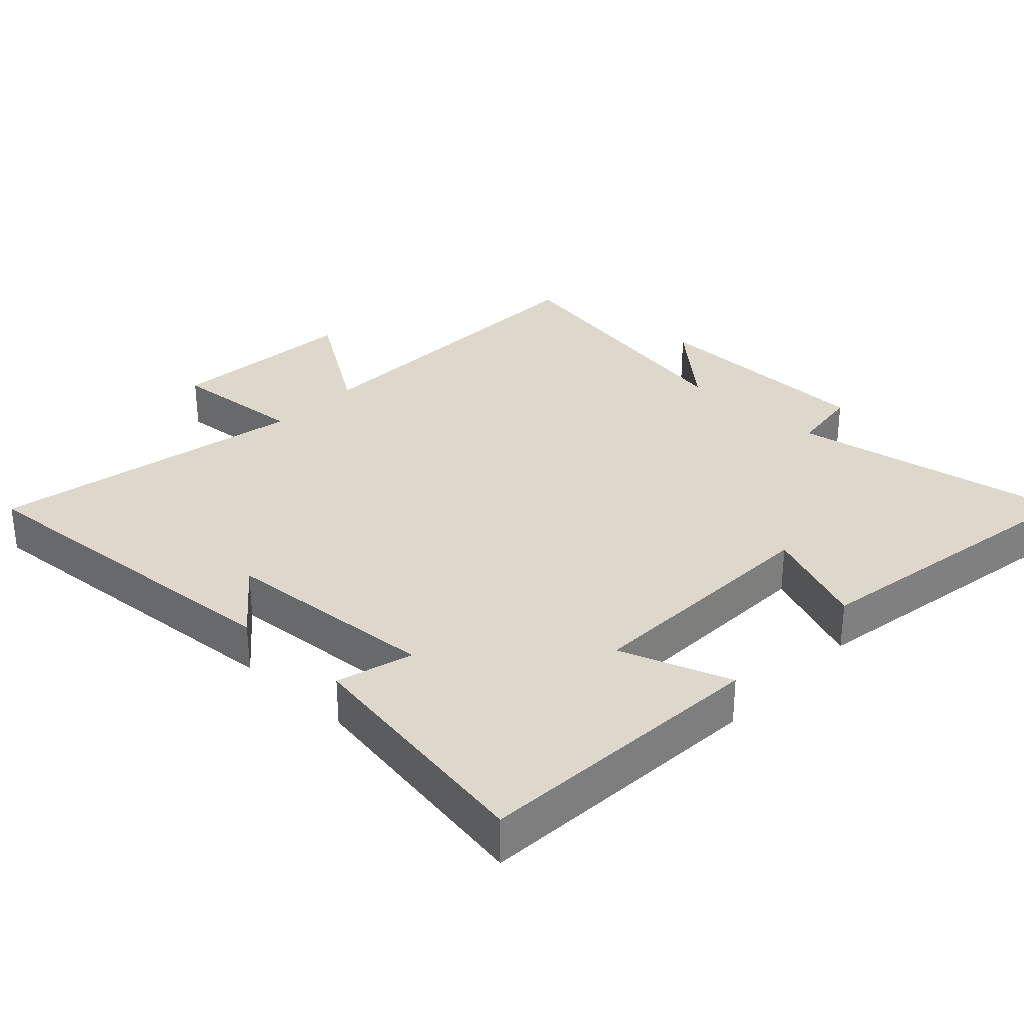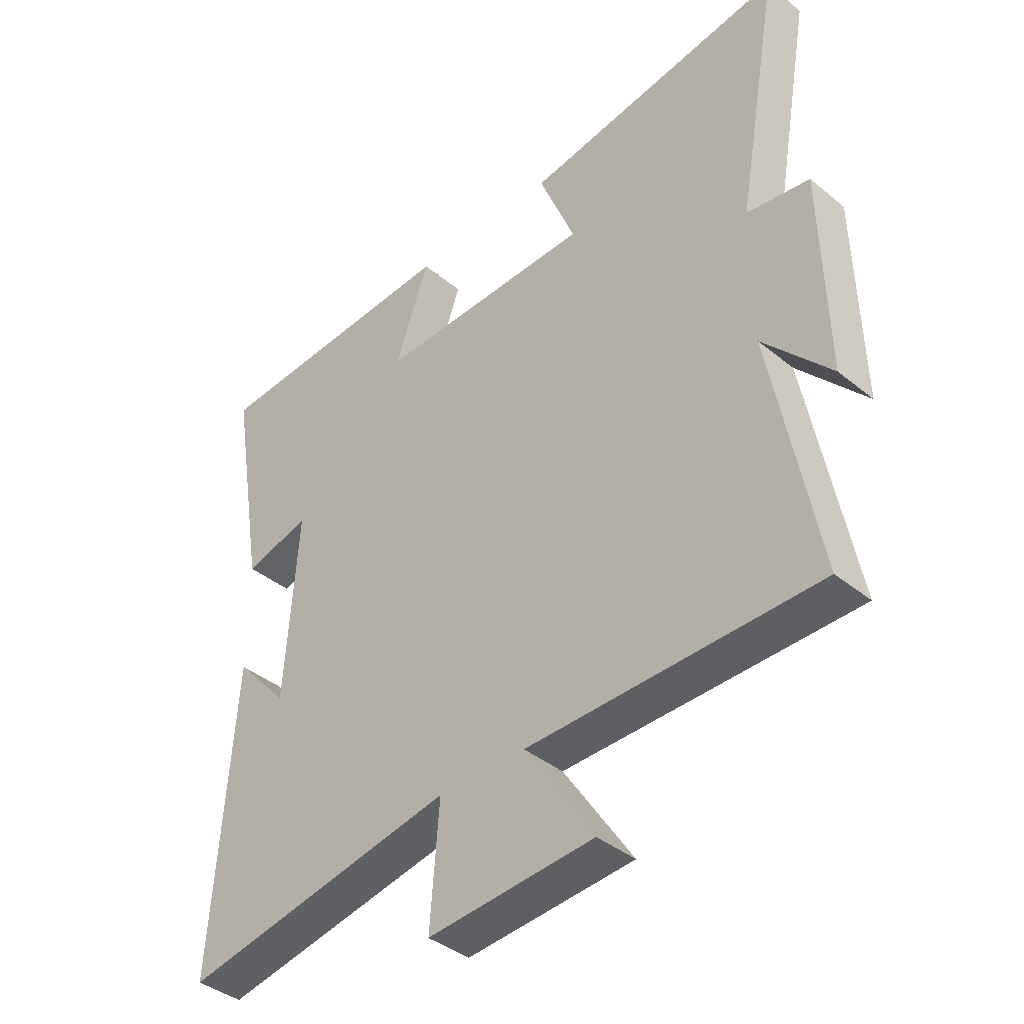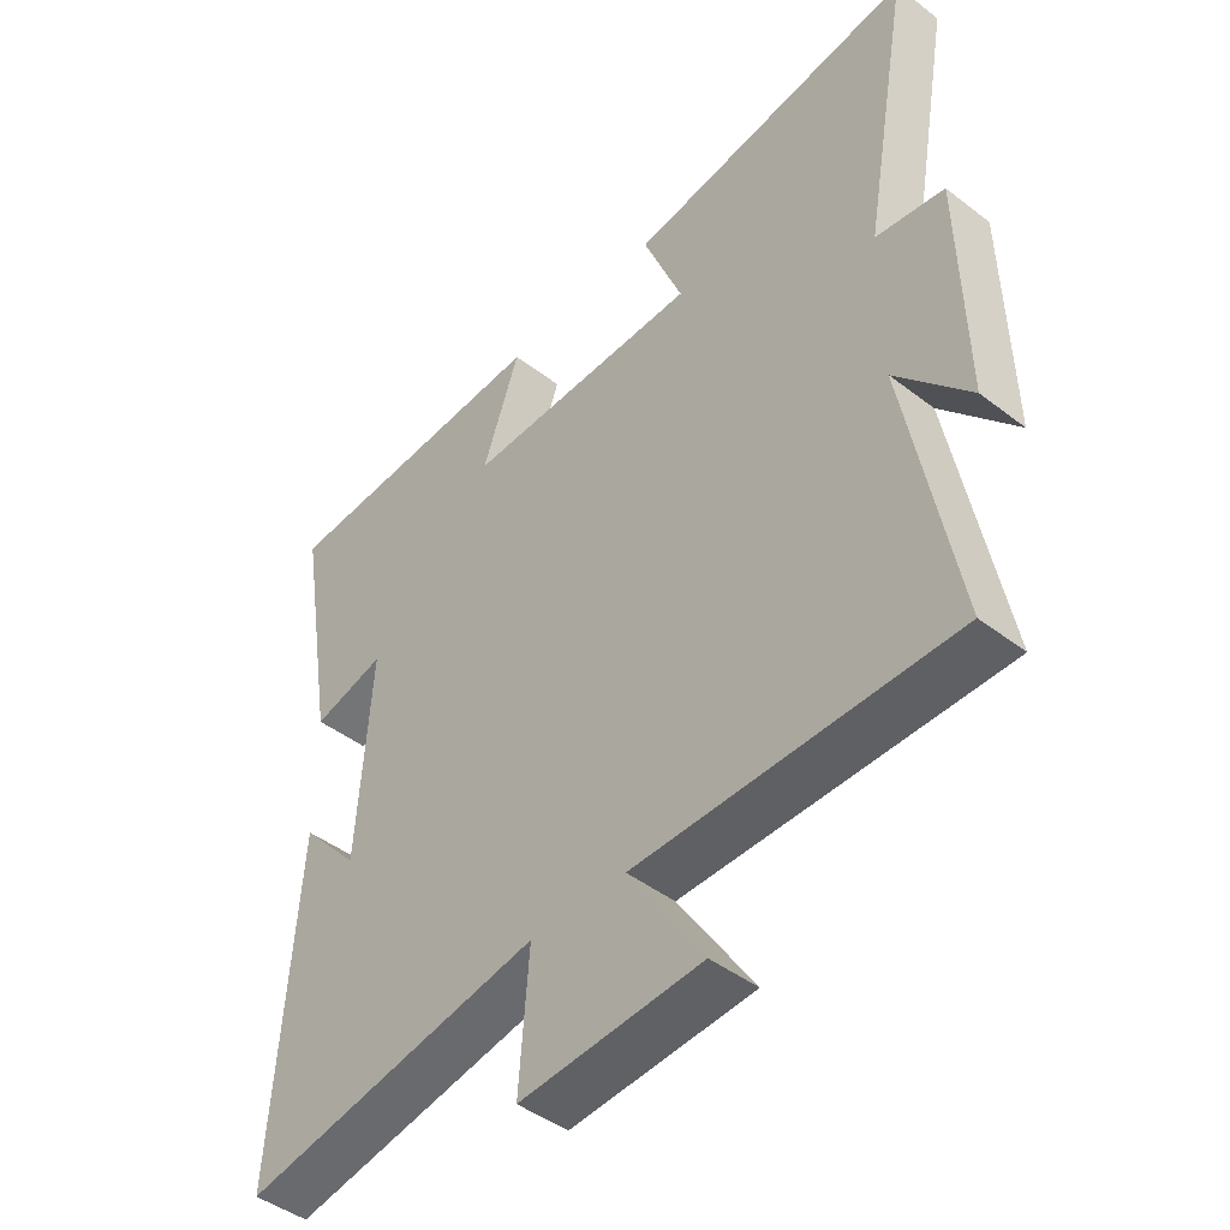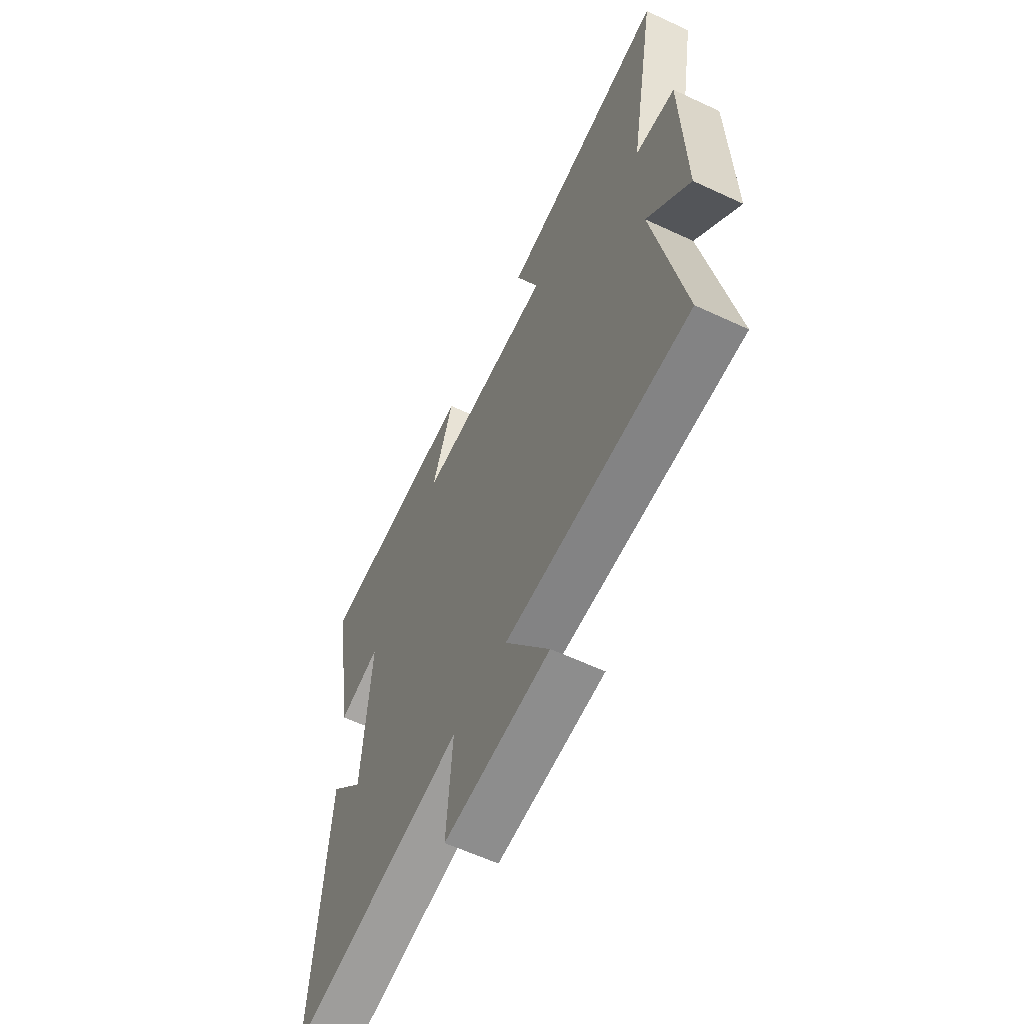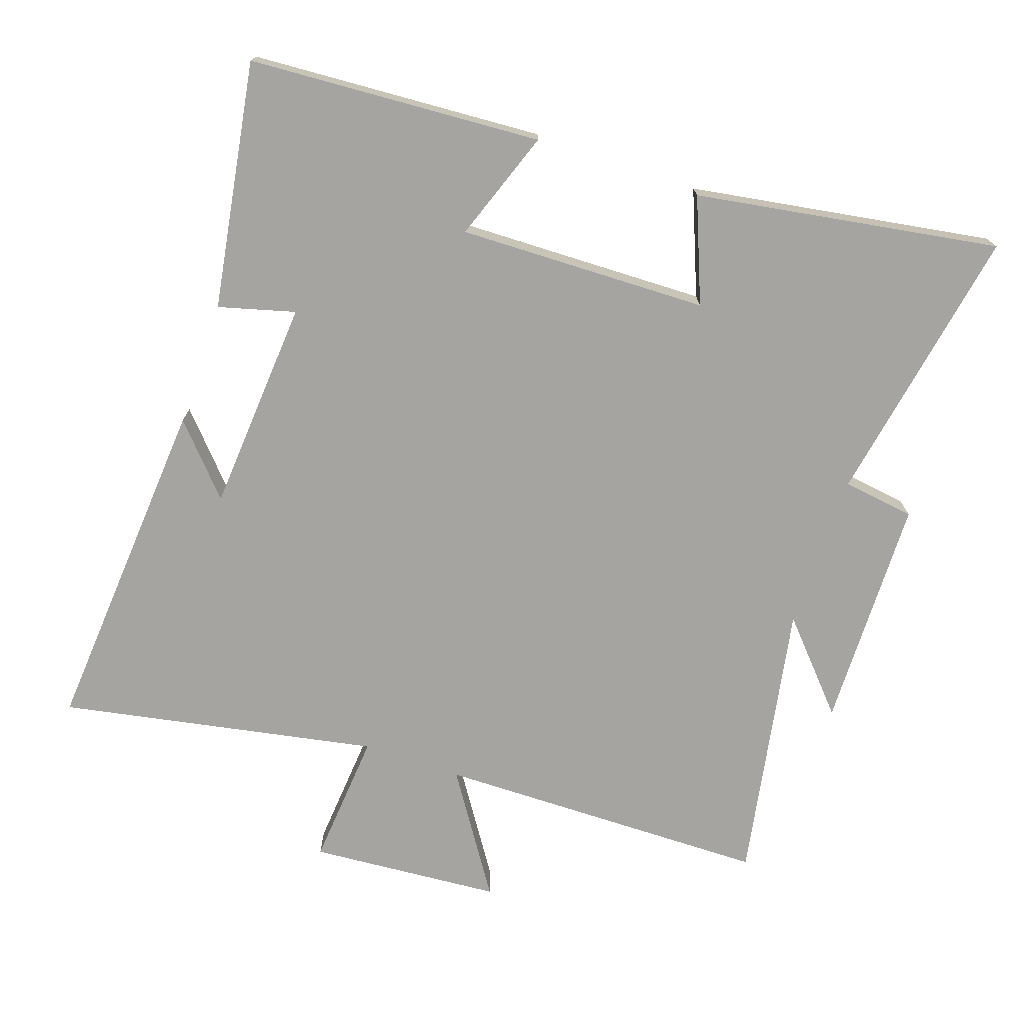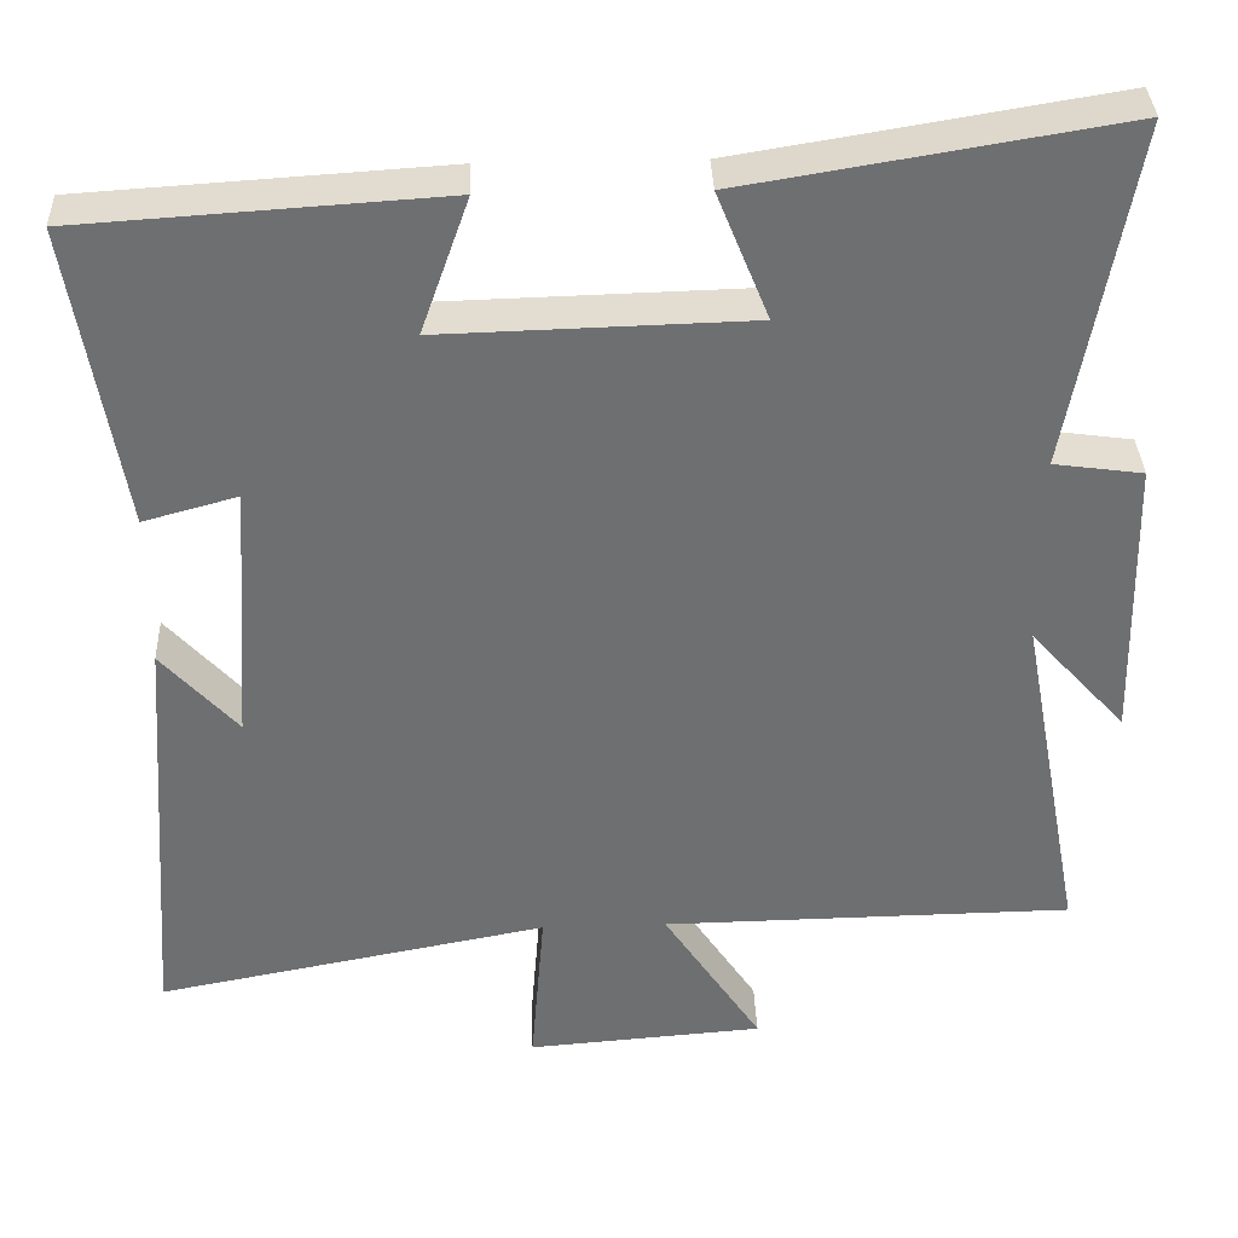
<metadata>
{"format":"obj","ext":"obj","renderer":"f3d","projection":"perspective","resolution":1024,"background":"white","views":[{"elev":31.2,"azim":-46.6,"up":"+Y"},{"elev":-39.4,"azim":44.6,"up":"+Z"},{"elev":-44.5,"azim":48.1,"up":"+Z"},{"elev":-60.4,"azim":64.5,"up":"+Z"},{"elev":-73.3,"azim":-19.0,"up":"+Y"},{"elev":35.7,"azim":-2.2,"up":"+Z"}]}
</metadata>
<code>
v -0.56 0.07 0.472
v -0.126 0.07 0.5
v -0.184 0.07 0.336
v 0.186 0.07 0.346
v 0.124 0.07 0.5
v 0.574 0.07 0.574
v 0.5 0.07 0.158
v 0.607 0.07 0.143
v 0.615 0.07 -0.203
v 0.5 0.07 -0.076
v 0.578 0.07 -0.493
v 0.083 0.07 -0.5
v 0.201 0.07 -0.679
v -0.083 0.07 -0.701
v -0.067 0.07 -0.5
v -0.537 0.07 -0.59
v -0.5 0.07 -0.079
v -0.409 0.07 -0.18
v -0.387 0.07 0.138
v -0.5 0.07 0.107
v -0.56 0 0.472
v -0.126 0 0.5
v -0.184 0 0.336
v 0.186 0 0.346
v 0.124 0 0.5
v 0.574 0 0.574
v 0.5 0 0.158
v 0.607 0 0.143
v 0.615 0 -0.203
v 0.5 0 -0.076
v 0.578 0 -0.493
v 0.083 0 -0.5
v 0.201 0 -0.679
v -0.083 0 -0.701
v -0.067 0 -0.5
v -0.537 0 -0.59
v -0.5 0 -0.079
v -0.409 0 -0.18
v -0.387 0 0.138
v -0.5 0 0.107
f 19 20 1 2
f 18 19 2 3
f 16 17 18
f 15 16 18 3
f 12 13 14 15
f 10 11 12 15
f 10 15 3 4
f 7 8 9 10
f 7 10 4 5
f 5 6 7
f 22 21 40 39
f 23 22 39 38
f 38 37 36
f 23 38 36 35
f 35 34 33 32
f 35 32 31 30
f 24 23 35 30
f 30 29 28 27
f 25 24 30 27
f 27 26 25
f 1 21 22 2
f 2 22 23 3
f 3 23 24 4
f 4 24 25 5
f 5 25 26 6
f 6 26 27 7
f 7 27 28 8
f 8 28 29 9
f 9 29 30 10
f 10 30 31 11
f 11 31 32 12
f 12 32 33 13
f 13 33 34 14
f 14 34 35 15
f 15 35 36 16
f 16 36 37 17
f 17 37 38 18
f 18 38 39 19
f 19 39 40 20
f 20 40 21 1

</code>
